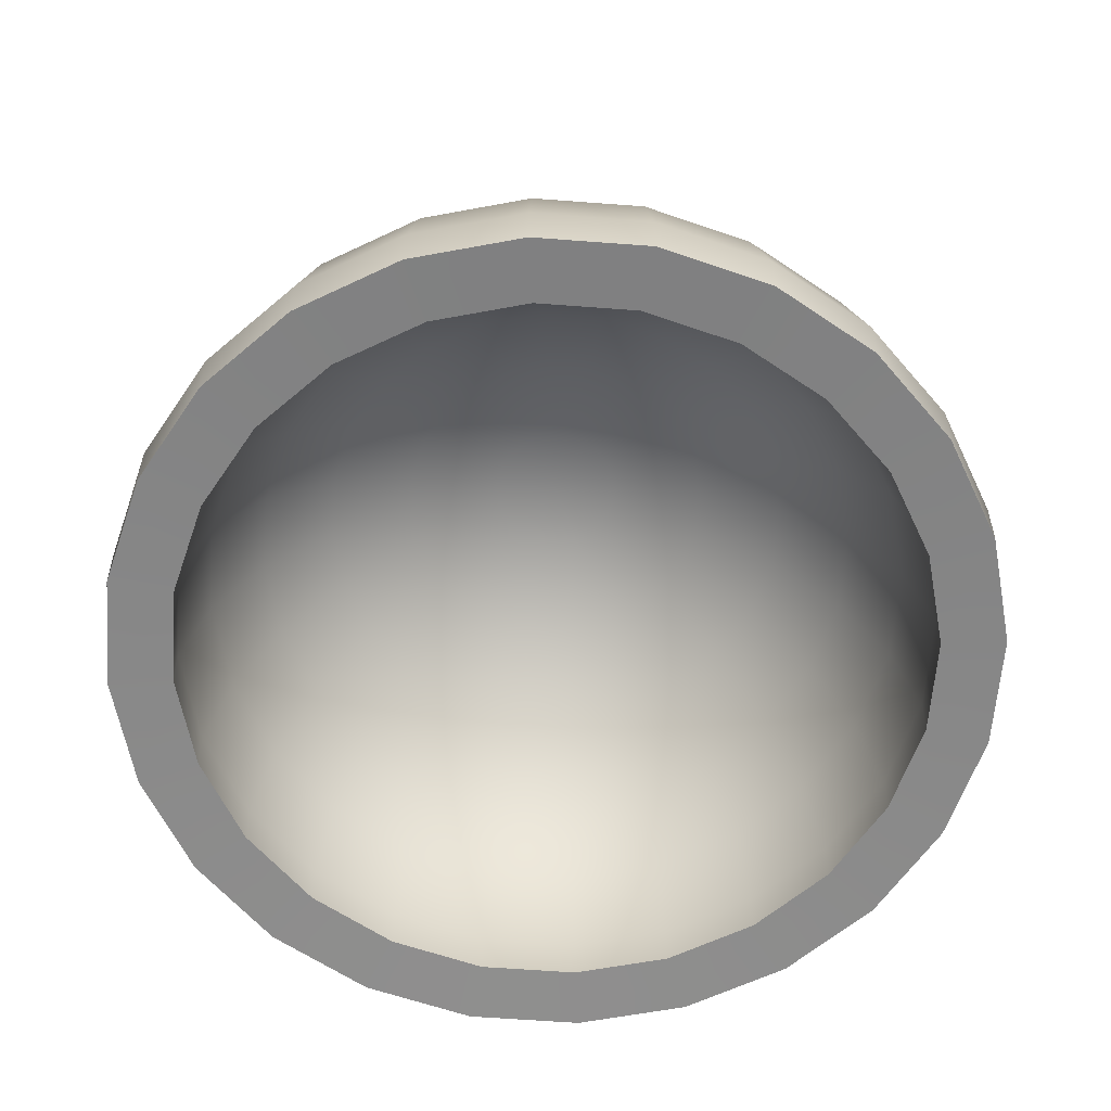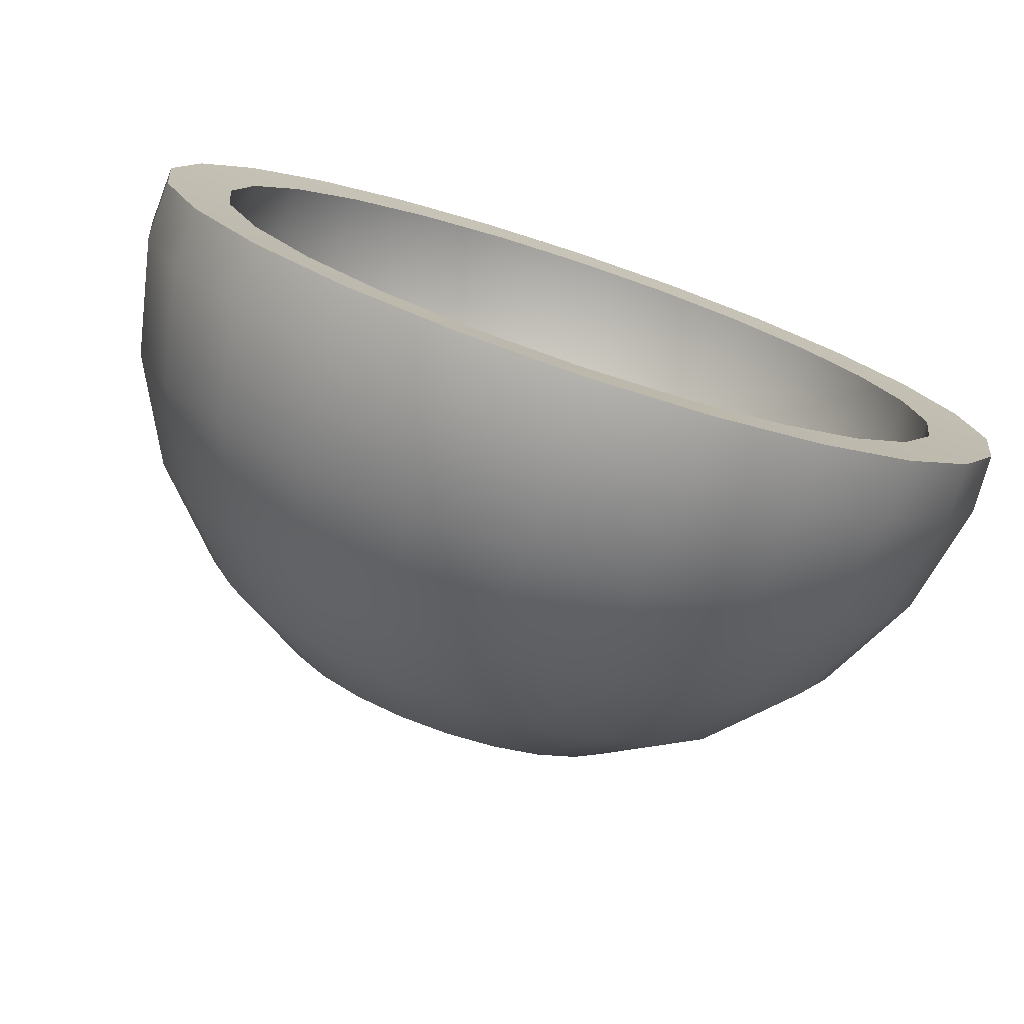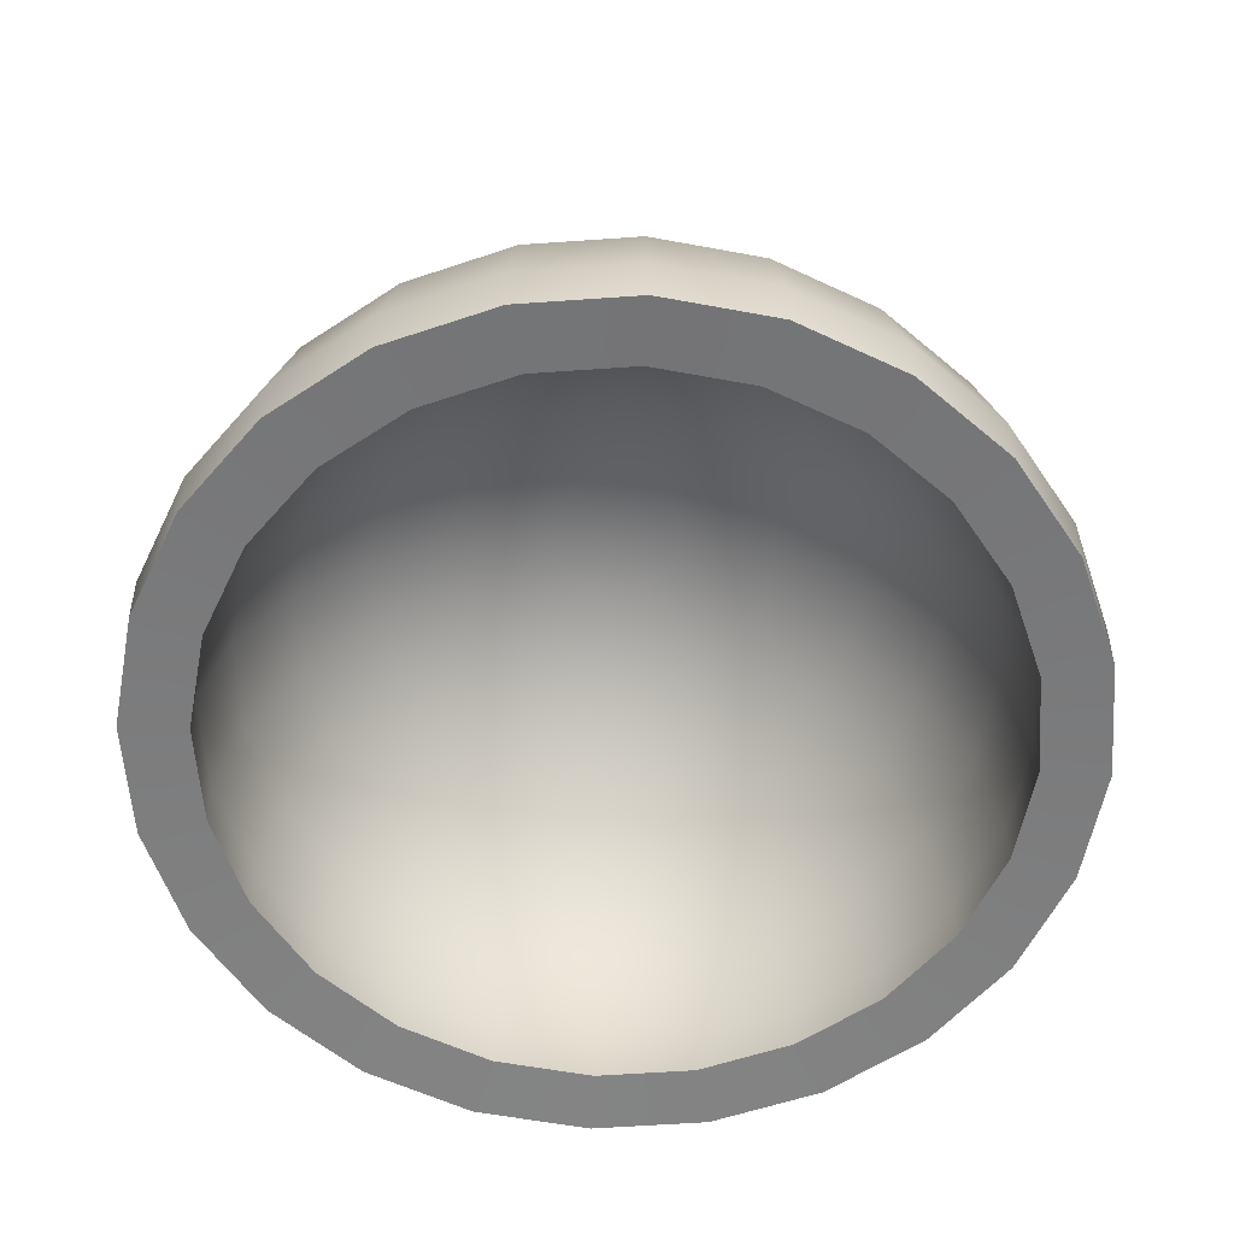
<metadata>
{"format":"obj","ext":"obj","renderer":"f3d","projection":"perspective","resolution":1024,"background":"white","views":[{"elev":-62.6,"azim":-160.6,"up":"+Y"},{"elev":-76.8,"azim":-18.3,"up":"+Z"},{"elev":-58.8,"azim":-152.1,"up":"+Y"}]}
</metadata>
<code>
o Mesh1_Model.004
v 3.241 164.5 -13.25
v -0.2984 164.5 -13.63
v 0 165.1 2.7e-05
v 7.886 158.4 -32.24
v -0.726 158.4 -33.18
v 6.559 164.5 -11.96
v 15.96 158.4 -29.1
v 9.43 164.5 -9.852
v 22.95 158.4 -23.97
v 11.66 164.5 -7.075
v 28.37 158.4 -17.22
v 13.09 164.5 -3.817
v 31.86 158.4 -9.288
v 13.63 164.5 -0.2983
v 33.18 158.4 -0.726
v 13.25 164.5 3.241
v 32.24 158.4 7.886
v 11.96 164.5 6.559
v 29.1 158.4 15.96
v 9.852 164.5 9.43
v 23.97 158.4 22.95
v 7.075 164.5 11.66
v 17.22 158.4 28.37
v 3.817 164.5 13.09
v 9.288 158.4 31.86
v 0.2984 164.5 13.63
v 0.726 158.4 33.18
v -3.241 164.5 13.25
v -7.886 158.4 32.24
v -6.559 164.5 11.96
v -15.96 158.4 29.1
v -9.43 164.5 9.852
v -22.95 158.4 23.97
v -11.66 164.5 7.075
v -28.37 158.4 17.22
v -13.09 164.5 3.817
v -31.86 158.4 9.288
v -13.63 164.5 0.2984
v -33.18 158.4 0.7261
v -13.25 164.5 -3.241
v -32.24 158.4 -7.886
v -11.96 164.5 -6.559
v -29.1 158.4 -15.96
v -9.852 164.5 -9.43
v -23.97 158.4 -22.95
v -7.075 164.5 -11.66
v -17.22 158.4 -28.37
v -3.817 164.5 -13.09
v -9.288 158.4 -31.86
v -1.104 147.4 -50.46
v -14.13 147.4 -48.46
v 11.99 147.4 -49.03
v 24.27 147.4 -44.25
v 34.9 147.4 -36.46
v 43.15 147.4 -26.19
v 48.46 147.4 -14.13
v 50.46 147.4 -1.104
v 49.03 147.4 11.99
v 44.25 147.4 24.27
v 36.46 147.4 34.9
v 26.19 147.4 43.15
v 14.13 147.4 48.46
v 1.104 147.4 50.46
v -11.99 147.4 49.03
v -24.27 147.4 44.25
v -34.9 147.4 36.46
v -43.15 147.4 26.19
v -48.46 147.4 14.13
v -50.46 147.4 1.104
v -49.03 147.4 -11.99
v -44.25 147.4 -24.27
v -36.46 147.4 -34.9
v -26.19 147.4 -43.15
v -18 132.3 -61.75
v -33.37 132.3 -54.99
v -1.407 132.3 -64.31
v 15.28 132.3 -62.48
v 30.93 132.3 -56.39
v 44.48 132.3 -46.47
v 54.99 132.3 -33.37
v 61.75 132.3 -18
v 64.31 132.3 -1.407
v 62.48 132.3 15.28
v 56.39 132.3 30.93
v 46.47 132.3 44.48
v 33.37 132.3 54.99
v 18 132.3 61.75
v 1.407 132.3 64.31
v -15.28 132.3 62.48
v -30.93 132.3 56.39
v -44.48 132.3 46.47
v -54.99 132.3 33.37
v -61.75 132.3 18
v -64.31 132.3 1.407
v -62.48 132.3 -15.28
v -56.39 132.3 -30.93
v -46.47 132.3 -44.48
v -38.28 114.2 -63.08
v -53.3 114.2 -51.02
v -20.65 114.2 -70.84
v -1.614 114.2 -73.77
v 17.53 114.2 -71.67
v 35.49 114.2 -64.69
v 51.02 114.2 -53.3
v 63.08 114.2 -38.28
v 70.84 114.2 -20.65
v 73.77 114.2 -1.614
v 71.67 114.2 17.53
v 64.69 114.2 35.49
v 53.3 114.2 51.02
v 38.28 114.2 63.08
v 20.65 114.2 70.84
v 1.614 114.2 73.77
v -17.53 114.2 71.67
v -35.49 114.2 64.69
v -51.02 114.2 53.3
v -63.08 114.2 38.28
v -70.84 114.2 20.65
v -73.77 114.2 1.614
v -71.67 114.2 -17.53
v -64.69 114.2 -35.49
v -56.51 94.22 -54.09
v -68.58 94.22 -37.62
v -40.58 94.22 -66.87
v -21.89 94.22 -75.09
v -1.711 94.22 -78.2
v 18.59 94.22 -75.98
v 37.62 94.22 -68.58
v 54.09 94.22 -56.51
v 66.87 94.22 -40.58
v 75.09 94.22 -21.89
v 78.2 94.22 -1.711
v 75.98 94.22 18.59
v 68.58 94.22 37.62
v 56.51 94.22 54.09
v 40.58 94.22 66.87
v 21.89 94.22 75.09
v 1.711 94.22 78.2
v -18.59 94.22 75.98
v -37.62 94.22 68.58
v -54.09 94.22 56.51
v -66.87 94.22 40.58
v -75.09 94.22 21.89
v -78.2 94.22 1.711
v -75.98 94.22 -18.59
v -68.19 84.01 -37.4
v -75.55 84.01 -18.48
v -56.18 84.01 -53.78
v -40.35 84.01 -66.49
v -21.77 84.01 -74.66
v -1.702 84.01 -77.75
v 18.48 84.01 -75.55
v 37.4 84.01 -68.19
v 53.78 84.01 -56.18
v 66.49 84.01 -40.35
v 74.66 84.01 -21.77
v 77.75 84.01 -1.702
v 75.55 84.01 18.48
v 68.19 84.01 37.4
v 56.18 84.01 53.78
v 40.35 84.01 66.49
v 21.77 84.01 74.66
v 1.702 84.01 77.75
v -18.48 84.01 75.55
v -37.4 84.01 68.19
v -53.78 84.01 56.18
v -66.49 84.01 40.35
v -74.66 84.01 21.77
v -77.75 84.01 1.702
v -64.54 84.5 -15.79
v -66.43 84.5 1.454
v -58.26 84.5 -31.96
v -48 84.5 -45.95
v -34.47 84.5 -56.8
v -18.6 84.5 -63.79
v -1.454 84.5 -66.43
v 15.79 84.5 -64.54
v 31.96 84.5 -58.26
v 45.95 84.5 -48
v 56.8 84.5 -34.47
v 63.79 84.5 -18.6
v 66.43 84.5 -1.454
v 64.54 84.5 15.79
v 58.26 84.5 31.96
v 48 84.5 45.95
v 34.47 84.5 56.8
v 18.6 84.5 63.79
v 1.454 84.5 66.43
v -15.79 84.5 64.54
v -31.96 84.5 58.26
v -45.95 84.5 48
v -56.8 84.5 34.47
v -63.79 84.5 18.6
v -66.81 93.23 1.462
v -64.16 93.23 18.7
v -64.91 93.23 -15.88
v -58.59 93.23 -32.14
v -48.28 93.23 -46.21
v -34.67 93.23 -57.13
v -18.7 93.23 -64.16
v -1.462 93.23 -66.81
v 15.88 93.23 -64.91
v 32.14 93.23 -58.59
v 46.21 93.23 -48.28
v 57.13 93.23 -34.67
v 64.16 93.23 -18.7
v 66.81 93.23 -1.462
v 64.91 93.23 15.88
v 58.59 93.23 32.14
v 48.28 93.23 46.21
v 34.67 93.23 57.13
v 18.7 93.23 64.16
v 1.462 93.23 66.81
v -15.88 93.23 64.91
v -32.14 93.23 58.59
v -46.21 93.23 48.28
v -57.13 93.23 34.67
v -60.52 110.3 17.64
v -53.89 110.3 32.71
v -63.02 110.3 1.379
v -61.23 110.3 -14.98
v -55.27 110.3 -30.32
v -45.54 110.3 -43.59
v -32.71 110.3 -53.89
v -17.64 110.3 -60.52
v -1.379 110.3 -63.02
v 14.98 110.3 -61.23
v 30.32 110.3 -55.27
v 43.59 110.3 -45.54
v 53.89 110.3 -32.71
v 60.52 110.3 -17.64
v 63.02 110.3 -1.379
v 61.23 110.3 14.98
v 55.27 110.3 30.32
v 45.54 110.3 43.59
v 32.71 110.3 53.89
v 17.64 110.3 60.52
v 1.379 110.3 63.02
v -14.98 110.3 61.23
v -30.32 110.3 55.27
v -43.59 110.3 45.54
v -46.98 125.8 28.51
v -38 125.8 39.7
v -52.76 125.8 15.38
v -54.94 125.8 1.202
v -53.38 125.8 -13.06
v -48.18 125.8 -26.43
v -39.7 125.8 -38
v -28.51 125.8 -46.98
v -15.38 125.8 -52.76
v -1.202 125.8 -54.94
v 13.06 125.8 -53.38
v 26.43 125.8 -48.18
v 38 125.8 -39.7
v 46.98 125.8 -28.51
v 52.76 125.8 -15.38
v 54.94 125.8 -1.202
v 53.38 125.8 13.06
v 48.18 125.8 26.43
v 39.7 125.8 38
v 28.51 125.8 46.98
v 15.38 125.8 52.76
v 1.202 125.8 54.94
v -13.06 125.8 53.38
v -26.43 125.8 48.18
v -29.82 138.6 31.15
v -20.74 138.6 37.81
v -36.86 138.6 22.37
v -41.4 138.6 12.07
v -43.11 138.6 0.9435
v -41.89 138.6 -10.25
v -37.81 138.6 -20.74
v -31.15 138.6 -29.82
v -22.37 138.6 -36.86
v -12.07 138.6 -41.4
v -0.9434 138.6 -43.11
v 10.25 138.6 -41.89
v 20.74 138.6 -37.81
v 29.82 138.6 -31.15
v 36.86 138.6 -22.37
v 41.4 138.6 -12.07
v 43.11 138.6 -0.9434
v 41.89 138.6 10.25
v 37.81 138.6 20.74
v 31.15 138.6 29.82
v 22.37 138.6 36.86
v 12.07 138.6 41.4
v 0.9434 138.6 43.11
v -10.25 138.6 41.89
v -13.64 148 24.86
v -6.737 148 27.54
v -19.61 148 20.48
v -24.24 148 14.71
v -27.22 148 7.936
v -28.35 148 0.6203
v -27.54 148 -6.737
v -24.86 148 -13.64
v -20.48 148 -19.61
v -14.71 148 -24.24
v -7.936 148 -27.22
v -0.6203 148 -28.35
v 6.737 148 -27.54
v 13.64 148 -24.86
v 19.61 148 -20.48
v 24.24 148 -14.71
v 27.22 148 -7.936
v 28.35 148 -0.6203
v 27.54 148 6.737
v 24.86 148 13.64
v 20.48 148 19.61
v 14.71 148 24.24
v 7.936 148 27.22
v 0.6203 148 28.35
v -2.769 153.3 11.32
v 0.2549 153.3 11.65
v -5.603 153.3 10.22
v -8.056 153.3 8.417
v -9.96 153.3 6.045
v -11.19 153.3 3.261
v -11.65 153.3 0.2549
v -11.32 153.3 -2.769
v -10.22 153.3 -5.603
v -8.417 153.3 -8.056
v -6.045 153.3 -9.96
v -3.261 153.3 -11.19
v -0.2549 153.3 -11.65
v 2.769 153.3 -11.32
v 5.603 153.3 -10.22
v 8.056 153.3 -8.417
v 9.96 153.3 -6.045
v 11.19 153.3 -3.261
v 11.65 153.3 -0.2549
v 11.32 153.3 2.769
v 10.22 153.3 5.604
v 8.417 153.3 8.056
v 6.045 153.3 9.96
v 3.261 153.3 11.19
v 0 153.8 2.5e-05
f 1 2 3
f 1 4 5
f 7 4 1
f 9 7 6
f 10 11 9
f 13 11 10
f 14 15 13
f 16 17 15
f 19 17 16
f 21 19 18
f 22 23 21
f 25 23 22
f 26 27 25
f 28 29 27
f 31 29 28
f 33 31 30
f 34 35 33
f 37 35 34
f 38 39 37
f 40 41 39
f 43 41 40
f 45 43 42
f 46 47 45
f 49 47 46
f 2 5 49
f 5 50 51
f 4 52 50
f 7 53 52
f 54 53 7
f 11 55 54
f 13 56 55
f 15 57 56
f 17 58 57
f 19 59 58
f 60 59 19
f 23 61 60
f 25 62 61
f 27 63 62
f 29 64 63
f 31 65 64
f 66 65 31
f 35 67 66
f 37 68 67
f 39 69 68
f 41 70 69
f 43 71 70
f 72 71 43
f 47 73 72
f 49 51 73
f 74 75 73
f 76 74 51
f 52 77 76
f 78 77 52
f 79 78 53
f 55 80 79
f 81 80 55
f 82 81 56
f 58 83 82
f 84 83 58
f 85 84 59
f 61 86 85
f 87 86 61
f 88 87 62
f 64 89 88
f 90 89 64
f 91 90 65
f 67 92 91
f 93 92 67
f 94 93 68
f 70 95 94
f 96 95 70
f 97 96 71
f 73 75 97
f 75 98 99
f 74 100 98
f 76 101 100
f 77 102 101
f 103 102 77
f 104 103 78
f 80 105 104
f 81 106 105
f 82 107 106
f 108 107 82
f 109 108 83
f 110 109 84
f 86 111 110
f 87 112 111
f 88 113 112
f 89 114 113
f 115 114 89
f 116 115 90
f 92 117 116
f 93 118 117
f 94 119 118
f 120 119 94
f 121 120 95
f 99 121 96
f 99 122 123
f 124 122 99
f 125 124 98
f 126 125 100
f 102 127 126
f 103 128 127
f 104 129 128
f 130 129 104
f 131 130 105
f 132 131 106
f 108 133 132
f 109 134 133
f 110 135 134
f 136 135 110
f 137 136 111
f 138 137 112
f 114 139 138
f 115 140 139
f 116 141 140
f 142 141 116
f 143 142 117
f 144 143 118
f 120 145 144
f 121 123 145
f 146 147 145
f 148 146 123
f 124 149 148
f 125 150 149
f 151 150 125
f 127 152 151
f 153 152 127
f 154 153 128
f 130 155 154
f 131 156 155
f 157 156 131
f 133 158 157
f 159 158 133
f 160 159 134
f 136 161 160
f 137 162 161
f 163 162 137
f 139 164 163
f 165 164 139
f 166 165 140
f 142 167 166
f 143 168 167
f 169 168 143
f 145 147 169
f 170 171 169
f 146 172 170
f 173 172 146
f 174 173 148
f 150 175 174
f 151 176 175
f 177 176 151
f 153 178 177
f 179 178 153
f 180 179 154
f 156 181 180
f 157 182 181
f 183 182 157
f 159 184 183
f 185 184 159
f 186 185 160
f 162 187 186
f 163 188 187
f 189 188 163
f 165 190 189
f 191 190 165
f 192 191 166
f 168 193 192
f 169 171 193
f 194 195 193
f 196 194 171
f 172 197 196
f 173 198 197
f 174 199 198
f 200 199 174
f 201 200 175
f 202 201 176
f 178 203 202
f 179 204 203
f 180 205 204
f 206 205 180
f 207 206 181
f 208 207 182
f 184 209 208
f 185 210 209
f 186 211 210
f 212 211 186
f 213 212 187
f 214 213 188
f 190 215 214
f 191 216 215
f 192 217 216
f 195 217 192
f 195 218 219
f 220 218 195
f 196 221 220
f 197 222 221
f 223 222 197
f 224 223 198
f 225 224 199
f 226 225 200
f 202 227 226
f 203 228 227
f 229 228 203
f 205 230 229
f 206 231 230
f 232 231 206
f 208 233 232
f 209 234 233
f 235 234 209
f 236 235 210
f 237 236 211
f 238 237 212
f 214 239 238
f 215 240 239
f 241 240 215
f 217 219 241
f 242 243 241
f 244 242 219
f 220 245 244
f 246 245 220
f 222 247 246
f 248 247 222
f 249 248 223
f 250 249 224
f 251 250 225
f 252 251 226
f 228 253 252
f 254 253 228
f 255 254 229
f 256 255 230
f 232 257 256
f 258 257 232
f 234 259 258
f 260 259 234
f 261 260 235
f 262 261 236
f 263 262 237
f 264 263 238
f 240 265 264
f 243 265 240
f 243 266 267
f 242 268 266
f 269 268 242
f 245 270 269
f 271 270 245
f 247 272 271
f 248 273 272
f 249 274 273
f 250 275 274
f 251 276 275
f 277 276 251
f 253 278 277
f 254 279 278
f 255 280 279
f 281 280 255
f 257 282 281
f 283 282 257
f 259 284 283
f 260 285 284
f 261 286 285
f 262 287 286
f 263 288 287
f 289 288 263
f 265 267 289
f 290 291 289
f 266 292 290
f 268 293 292
f 294 293 268
f 295 294 269
f 296 295 270
f 297 296 271
f 273 298 297
f 274 299 298
f 300 299 274
f 301 300 275
f 302 301 276
f 303 302 277
f 279 304 303
f 280 305 304
f 306 305 280
f 307 306 281
f 308 307 282
f 309 308 283
f 285 310 309
f 286 311 310
f 312 311 286
f 313 312 287
f 291 313 288
f 291 314 315
f 290 316 314
f 317 316 290
f 318 317 292
f 319 318 293
f 320 319 294
f 296 321 320
f 297 322 321
f 323 322 297
f 324 323 298
f 325 324 299
f 326 325 300
f 302 327 326
f 303 328 327
f 329 328 303
f 330 329 304
f 331 330 305
f 332 331 306
f 308 333 332
f 309 334 333
f 335 334 309
f 336 335 310
f 337 336 311
f 315 337 312
f 337 315 338
f 315 314 338
f 314 316 338
f 316 317 338
f 317 318 338
f 318 319 338
f 319 320 338
f 320 321 338
f 321 322 338
f 322 323 338
f 323 324 338
f 324 325 338
f 325 326 338
f 326 327 338
f 327 328 338
f 328 329 338
f 329 330 338
f 330 331 338
f 331 332 338
f 332 333 338
f 333 334 338
f 334 335 338
f 335 336 338
f 336 337 338
f 2 48 3
f 48 46 3
f 46 44 3
f 44 42 3
f 42 40 3
f 40 38 3
f 38 36 3
f 36 34 3
f 34 32 3
f 32 30 3
f 30 28 3
f 28 26 3
f 26 24 3
f 24 22 3
f 22 20 3
f 20 18 3
f 18 16 3
f 16 14 3
f 14 12 3
f 12 10 3
f 10 8 3
f 8 6 3
f 6 1 3
f 2 1 5
f 6 7 1
f 8 9 6
f 8 10 9
f 12 13 10
f 12 14 13
f 14 16 15
f 18 19 16
f 20 21 18
f 20 22 21
f 24 25 22
f 24 26 25
f 26 28 27
f 30 31 28
f 32 33 30
f 32 34 33
f 36 37 34
f 36 38 37
f 38 40 39
f 42 43 40
f 44 45 42
f 44 46 45
f 48 49 46
f 48 2 49
f 49 5 51
f 5 4 50
f 4 7 52
f 9 54 7
f 9 11 54
f 11 13 55
f 13 15 56
f 15 17 57
f 17 19 58
f 21 60 19
f 21 23 60
f 23 25 61
f 25 27 62
f 27 29 63
f 29 31 64
f 33 66 31
f 33 35 66
f 35 37 67
f 37 39 68
f 39 41 69
f 41 43 70
f 45 72 43
f 45 47 72
f 47 49 73
f 51 74 73
f 50 76 51
f 50 52 76
f 53 78 52
f 54 79 53
f 54 55 79
f 56 81 55
f 57 82 56
f 57 58 82
f 59 84 58
f 60 85 59
f 60 61 85
f 62 87 61
f 63 88 62
f 63 64 88
f 65 90 64
f 66 91 65
f 66 67 91
f 68 93 67
f 69 94 68
f 69 70 94
f 71 96 70
f 72 97 71
f 72 73 97
f 97 75 99
f 75 74 98
f 74 76 100
f 76 77 101
f 78 103 77
f 79 104 78
f 79 80 104
f 80 81 105
f 81 82 106
f 83 108 82
f 84 109 83
f 85 110 84
f 85 86 110
f 86 87 111
f 87 88 112
f 88 89 113
f 90 115 89
f 91 116 90
f 91 92 116
f 92 93 117
f 93 94 118
f 95 120 94
f 96 121 95
f 97 99 96
f 121 99 123
f 98 124 99
f 100 125 98
f 101 126 100
f 101 102 126
f 102 103 127
f 103 104 128
f 105 130 104
f 106 131 105
f 107 132 106
f 107 108 132
f 108 109 133
f 109 110 134
f 111 136 110
f 112 137 111
f 113 138 112
f 113 114 138
f 114 115 139
f 115 116 140
f 117 142 116
f 118 143 117
f 119 144 118
f 119 120 144
f 120 121 145
f 123 146 145
f 122 148 123
f 122 124 148
f 124 125 149
f 126 151 125
f 126 127 151
f 128 153 127
f 129 154 128
f 129 130 154
f 130 131 155
f 132 157 131
f 132 133 157
f 134 159 133
f 135 160 134
f 135 136 160
f 136 137 161
f 138 163 137
f 138 139 163
f 140 165 139
f 141 166 140
f 141 142 166
f 142 143 167
f 144 169 143
f 144 145 169
f 147 170 169
f 147 146 170
f 148 173 146
f 149 174 148
f 149 150 174
f 150 151 175
f 152 177 151
f 152 153 177
f 154 179 153
f 155 180 154
f 155 156 180
f 156 157 181
f 158 183 157
f 158 159 183
f 160 185 159
f 161 186 160
f 161 162 186
f 162 163 187
f 164 189 163
f 164 165 189
f 166 191 165
f 167 192 166
f 167 168 192
f 168 169 193
f 171 194 193
f 170 196 171
f 170 172 196
f 172 173 197
f 173 174 198
f 175 200 174
f 176 201 175
f 177 202 176
f 177 178 202
f 178 179 203
f 179 180 204
f 181 206 180
f 182 207 181
f 183 208 182
f 183 184 208
f 184 185 209
f 185 186 210
f 187 212 186
f 188 213 187
f 189 214 188
f 189 190 214
f 190 191 215
f 191 192 216
f 193 195 192
f 217 195 219
f 194 220 195
f 194 196 220
f 196 197 221
f 198 223 197
f 199 224 198
f 200 225 199
f 201 226 200
f 201 202 226
f 202 203 227
f 204 229 203
f 204 205 229
f 205 206 230
f 207 232 206
f 207 208 232
f 208 209 233
f 210 235 209
f 211 236 210
f 212 237 211
f 213 238 212
f 213 214 238
f 214 215 239
f 216 241 215
f 216 217 241
f 219 242 241
f 218 244 219
f 218 220 244
f 221 246 220
f 221 222 246
f 223 248 222
f 224 249 223
f 225 250 224
f 226 251 225
f 227 252 226
f 227 228 252
f 229 254 228
f 230 255 229
f 231 256 230
f 231 232 256
f 233 258 232
f 233 234 258
f 235 260 234
f 236 261 235
f 237 262 236
f 238 263 237
f 239 264 238
f 239 240 264
f 241 243 240
f 265 243 267
f 243 242 266
f 244 269 242
f 244 245 269
f 246 271 245
f 246 247 271
f 247 248 272
f 248 249 273
f 249 250 274
f 250 251 275
f 252 277 251
f 252 253 277
f 253 254 278
f 254 255 279
f 256 281 255
f 256 257 281
f 258 283 257
f 258 259 283
f 259 260 284
f 260 261 285
f 261 262 286
f 262 263 287
f 264 289 263
f 264 265 289
f 267 290 289
f 267 266 290
f 266 268 292
f 269 294 268
f 270 295 269
f 271 296 270
f 272 297 271
f 272 273 297
f 273 274 298
f 275 300 274
f 276 301 275
f 277 302 276
f 278 303 277
f 278 279 303
f 279 280 304
f 281 306 280
f 282 307 281
f 283 308 282
f 284 309 283
f 284 285 309
f 285 286 310
f 287 312 286
f 288 313 287
f 289 291 288
f 313 291 315
f 291 290 314
f 292 317 290
f 293 318 292
f 294 319 293
f 295 320 294
f 295 296 320
f 296 297 321
f 298 323 297
f 299 324 298
f 300 325 299
f 301 326 300
f 301 302 326
f 302 303 327
f 304 329 303
f 305 330 304
f 306 331 305
f 307 332 306
f 307 308 332
f 308 309 333
f 310 335 309
f 311 336 310
f 312 337 311
f 313 315 312

</code>
